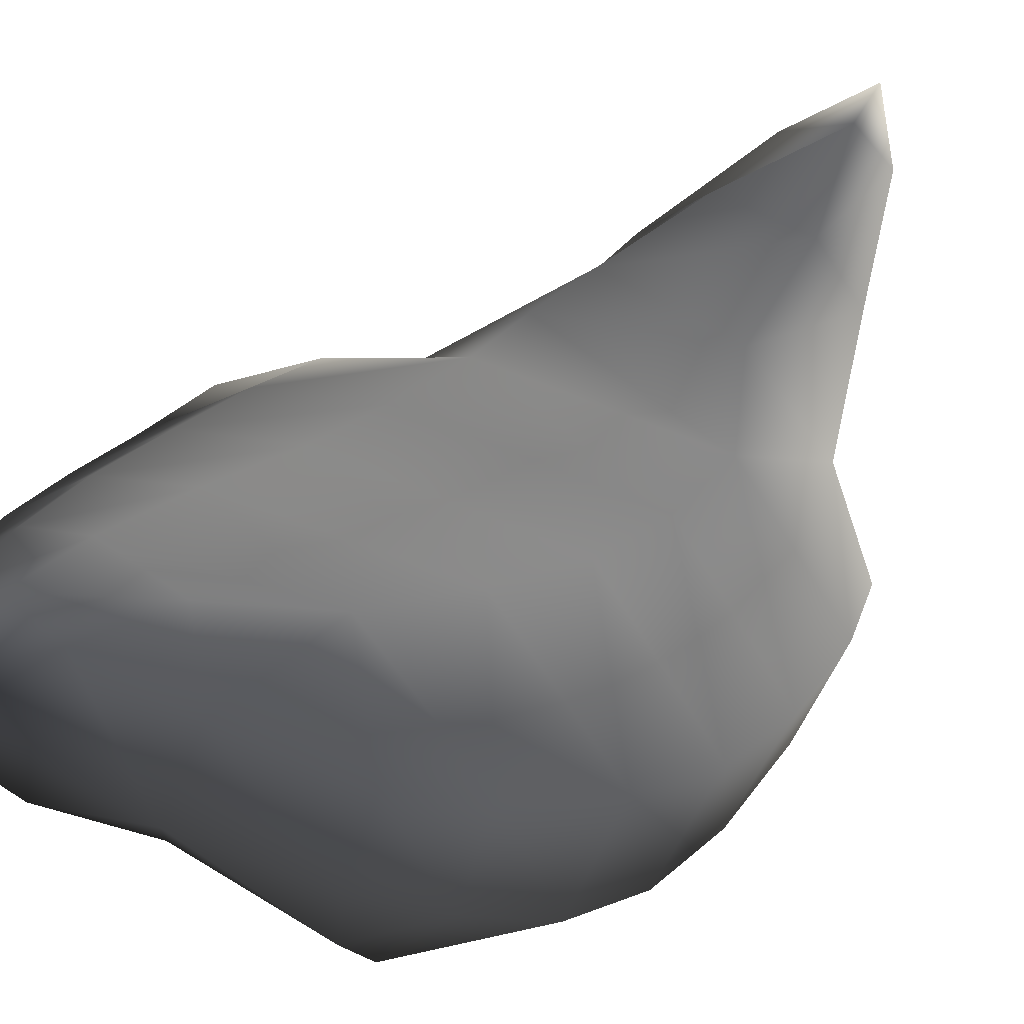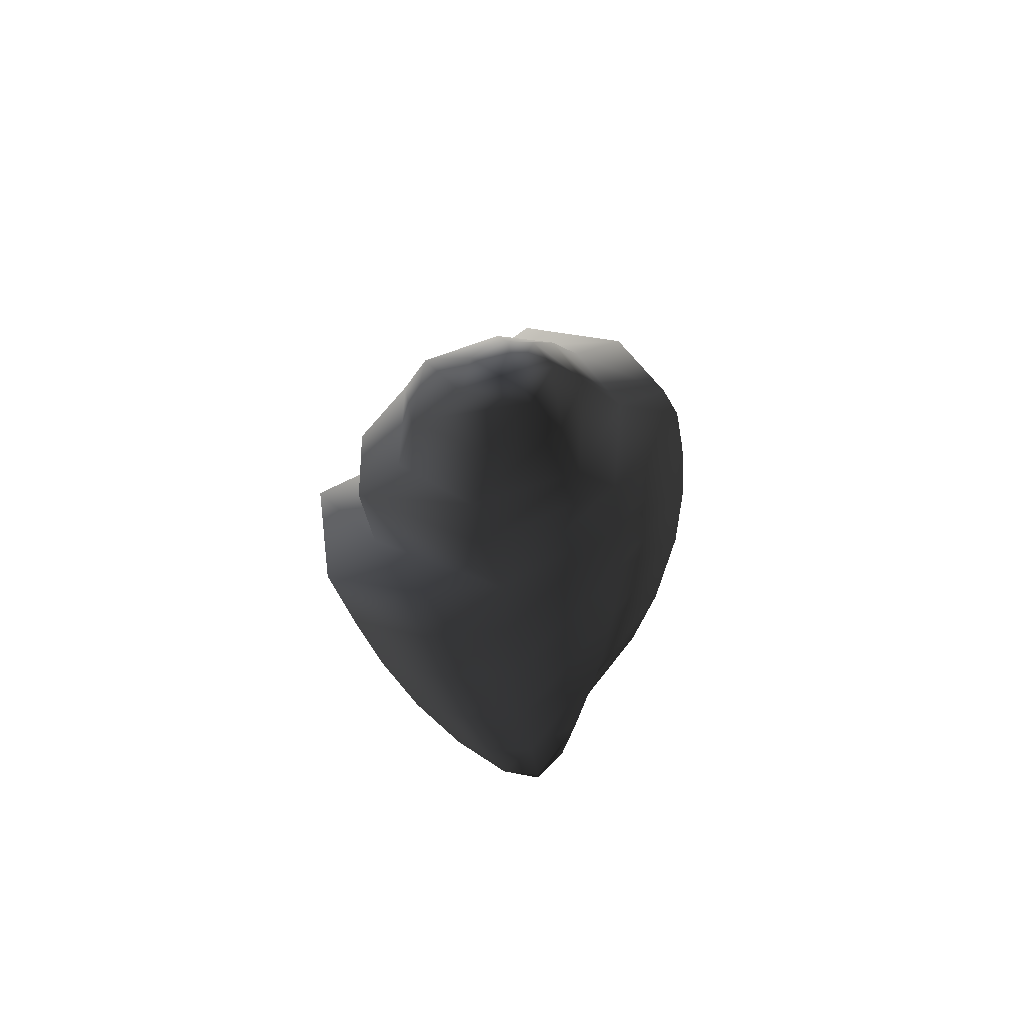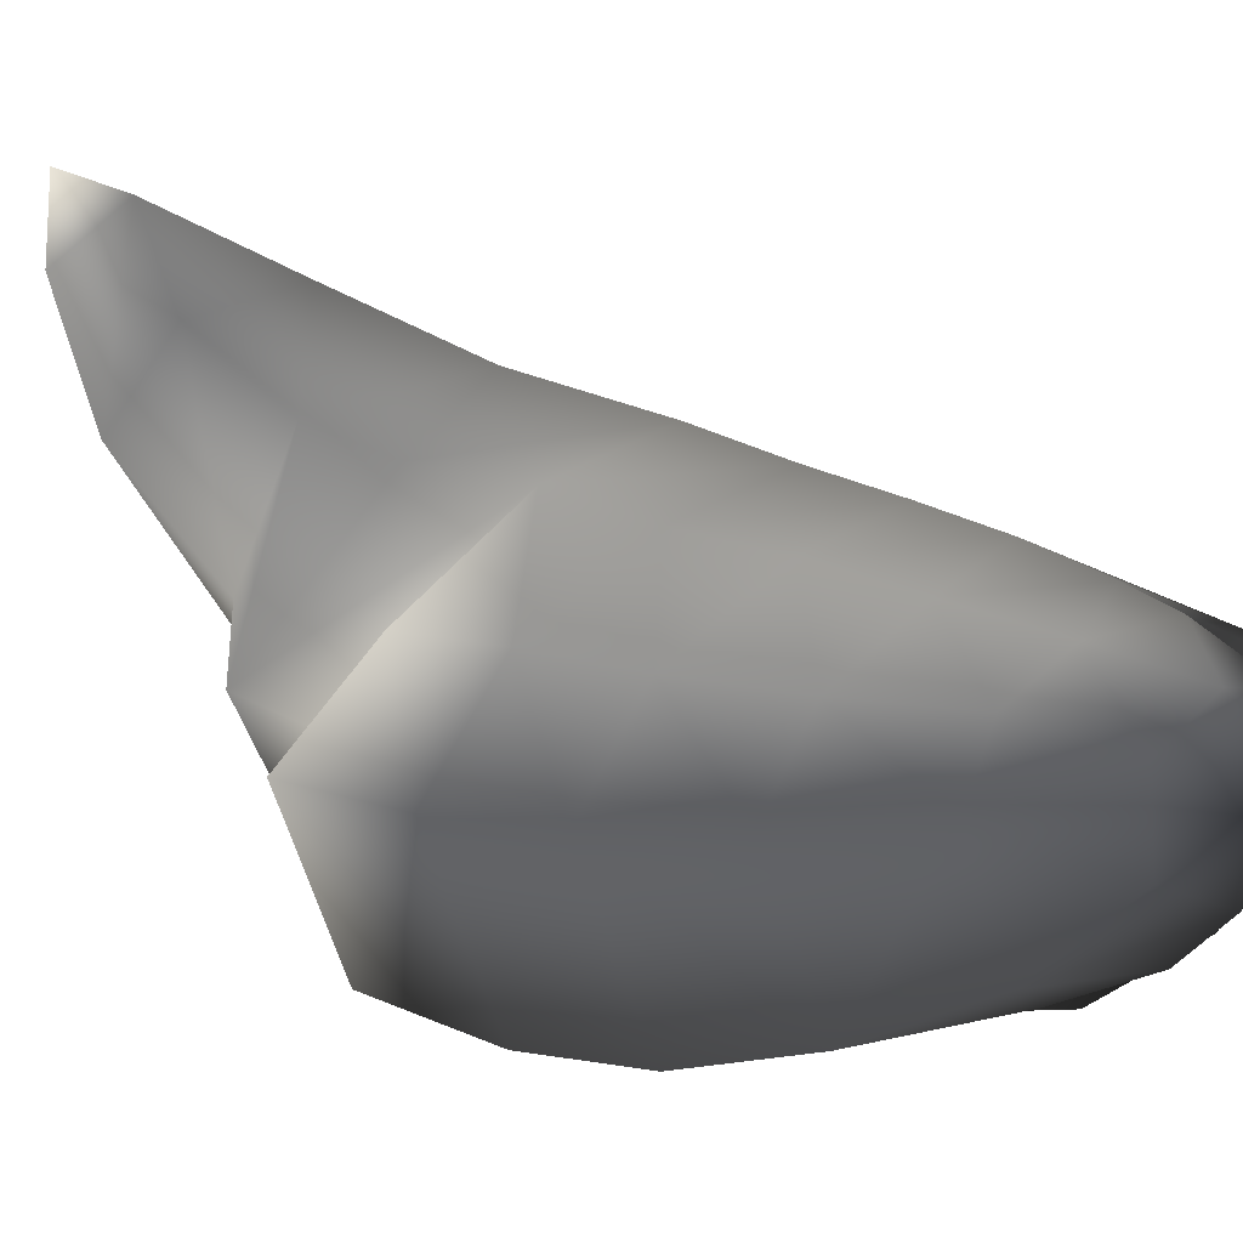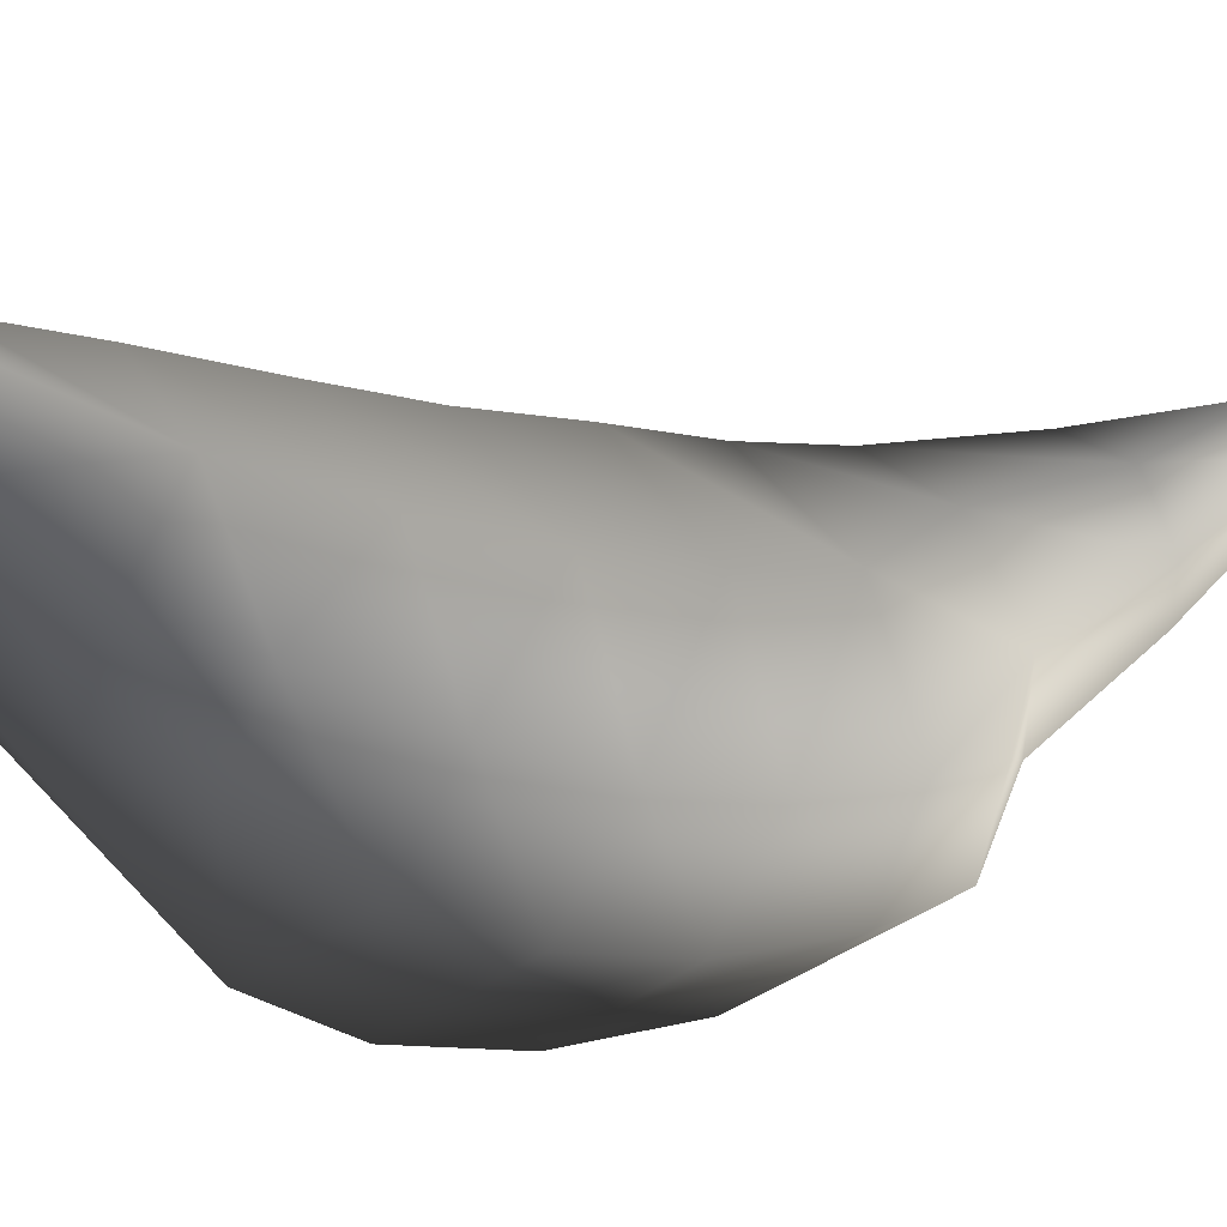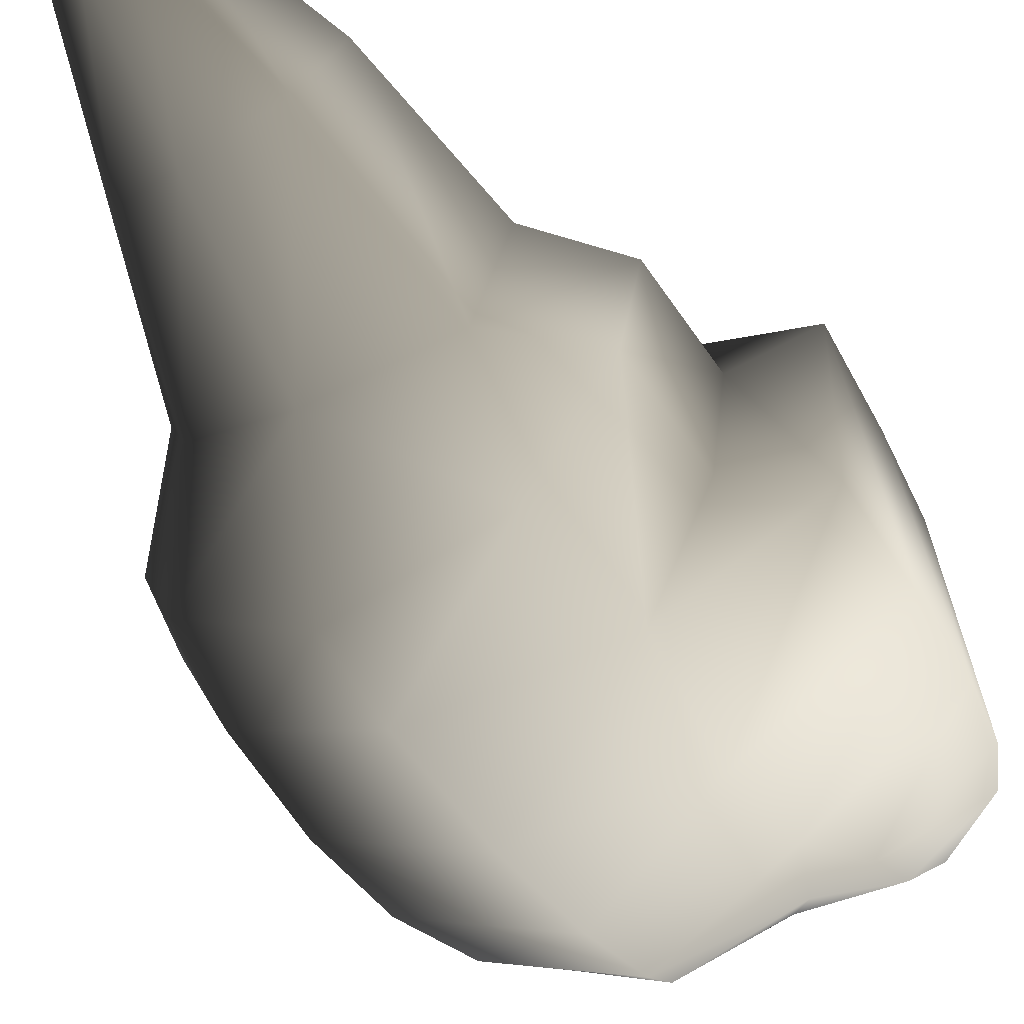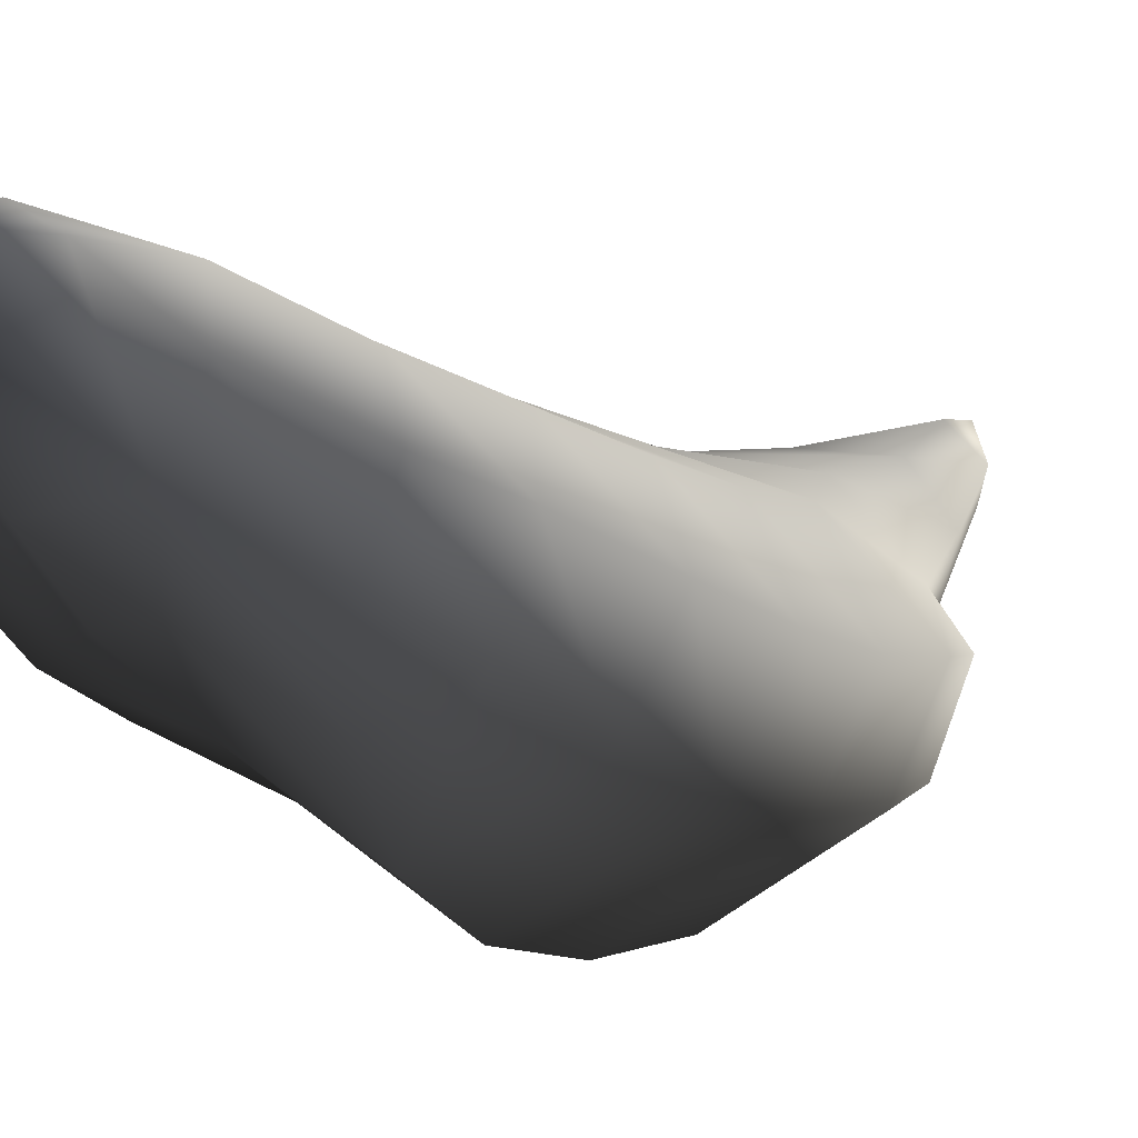
<metadata>
{"format":"obj","ext":"obj","renderer":"f3d","projection":"perspective","resolution":1024,"background":"white","views":[{"elev":36.7,"azim":33.9,"up":"+Z"},{"elev":67.1,"azim":-17.3,"up":"+Y"},{"elev":34.3,"azim":-39.8,"up":"+Z"},{"elev":14.7,"azim":59.6,"up":"+Z"},{"elev":-59.0,"azim":-144.8,"up":"+Z"},{"elev":4.5,"azim":34.9,"up":"+Z"}]}
</metadata>
<code>
v  56.44 69.08 -18.67
v  23.67 60.76 -38.93
v  21.61 84.59 -52.68
v  58.67 93.06 -28.83
v  57.68 119.6 -34.91
v  21.55 112.6 -59.12
v  -52.63 66.44 -13.28
v  -55.99 81.76 19.87
v  -61.87 107.9 10.82
v  -57.28 93.87 -24.64
v  -66.8 136.1 3.421
v  -60.94 125.9 -31.84
v  -40.11 113.4 26.07
v  -36.41 87.44 33.89
v  -10.94 115.7 32.72
v  -9.232 89.68 39.95
v  -12.05 142.4 27.04
v  -43.3 138.7 16.98
v  66.8 102.9 -3.595
v  62.73 79.04 5.265
v  66.42 127.4 -9.492
v  -9.36 58.4 -20.84
v  -12.17 89.19 -36.44
v  -19.24 124.7 -39.88
v  33.97 111.6 20.77
v  29.85 85.84 28.99
v  34.59 136.8 14.59
v  21.3 143.9 -59.42
v  54.57 148.3 -36.92
v  48.78 171.9 -35.39
v  22.06 164.1 -53.43
v  -48.07 140.8 -2.517
v  -40.79 134.9 -22.52
v  63.1 153.3 -12.01
v  57.29 171.4 -13.49
v  -43.27 167.7 -28.97
v  -15.8 158.3 -41.44
v  -26.25 187.4 -32.34
v  6.108 192.3 -34.73
v  32.4 162.1 11.18
v  -16.96 168.9 20.23
v  38.05 189.5 -4.418
v  17.95 189.7 14.07
v  -18.21 193.9 16.42
v  0.9256 233.4 -17.86
v  16.53 231.8 -11.52
v  29.62 193.8 -24.22
v  -31.41 230.1 0.5257
v  -22.1 232.8 -16.65
v  -35.95 188.2 -6.273
v  -14.6 230.8 15.87
v  21.87 229.1 1.934
v  10.63 228.8 15.03
v  -1.956 267 1.92
v  5.137 265.9 3.846
v  -5.073 281.9 19.48
v  -18.6 264 12.02
v  -13.16 266.5 3.565
v  -0.7946 263.2 20.38
v  8.451 264 12.02
v  52.69 55.26 16.67
v  49.87 48.04 -4.388
v  41.76 38.4 24.76
v  38.37 33.21 6.066
v  -9.834 61.99 47.87
v  22.45 58.77 38.49
v  -9.453 35.3 54.9
v  9.684 34.8 50.85
v  19.17 24.84 37.89
v  -45.15 41.01 2.672
v  -46.92 54.93 30.91
v  -34.87 29.85 42.2
v  -34.42 19.19 20.98
v  -12.59 34.8 -3.282
v  -10.14 15 14.37
v  -31.3 60 42.76
v  -24.49 34.8 50.85
v  2.971 32.68 -0.4333
v  14.92 17.81 19.38
v  3.783 12.26 54.16
v  -6.448 -6.114 55.93
v  -7.954 12.27 59.43
v  -24.9 5.8 40.97
v  -20.12 12.26 54.16
v  -12.94 1.756 33.15
v  29.95 42.06 -16.69
v  -50.15 170.4 -7.541
g stone_03_spikes
f 1 2 3 4
f 5 4 3 6
f 7 8 9 10
f 11 12 10 9
f 13 9 8 14
f 15 13 14 16
f 13 15 17 18
f 9 13 18 11
f 4 19 20 1
f 19 4 5 21
f 22 7 10 23
f 12 24 23 10
f 25 15 16 26
f 15 25 27 17
f 5 6 28 29
f 30 29 28 31
f 32 33 12 11
f 18 32 11
f 29 34 21 5
f 34 29 30 35
f 36 37 24 33
f 38 37 36
f 38 39 37
f 40 41 17 27
f 42 43 40
f 41 40 43 44
f 45 46 47 39
f 48 49 38 50
f 50 44 51 48
f 46 52 42 47
f 49 45 39 38
f 53 51 44 43
f 52 53 43 42
f 54 55 46 45
f 56 55 54
f 57 58 49 48
f 56 58 57
f 48 51 59 57
f 55 60 52 46
f 56 60 55
f 58 54 45 49
f 56 54 58
f 51 53 59
f 60 59 53 52
f 56 59 60
f 61 62 1 20
f 62 61 63 64
f 65 66 26 16
f 66 65 67 68
f 68 69 66
f 8 7 70 71
f 72 71 70 73
f 7 22 74 70
f 73 70 74 75
f 76 65 16 14
f 71 76 14 8
f 76 71 72 77
f 65 76 77 67
f 22 78 74
f 78 79 75 74
f 79 69 80 81
f 69 68 80
f 82 80 68 67
f 81 80 82
f 72 73 83 84
f 81 84 83
f 73 75 85 83
f 81 83 85
f 84 82 67 77
f 77 72 84
f 81 82 84
f 75 79 81 85
f 2 1 62 86
f 64 86 62
f 27 25 19 21
f 25 26 20 19
f 26 66 61 20
f 66 63 61
f 69 79 64 63
f 79 78 86 64
f 78 22 2 86
f 22 23 3 2
f 23 24 6 3
f 24 37 28 6
f 37 39 31 28
f 39 47 30 31
f 47 42 35 30
f 42 40 34 35
f 40 27 21 34
f 87 50 38 36
f 32 87 36 33
f 17 41 87 32
f 44 50 87 41
f 33 24 12
f 18 17 32
f 59 56 57
f 66 69 63

</code>
